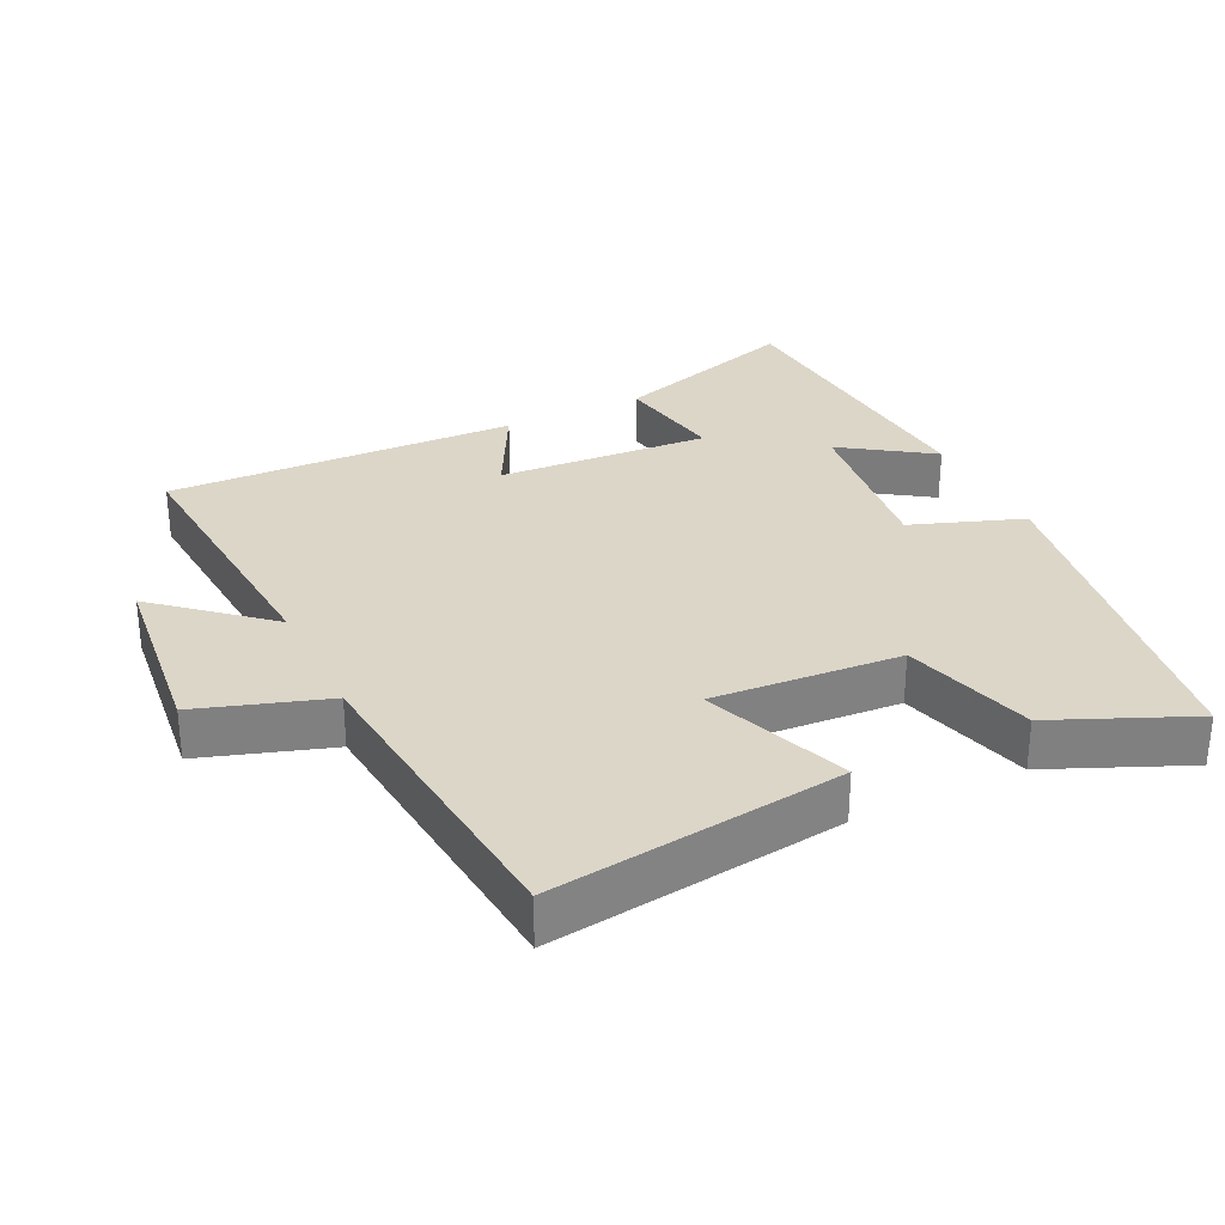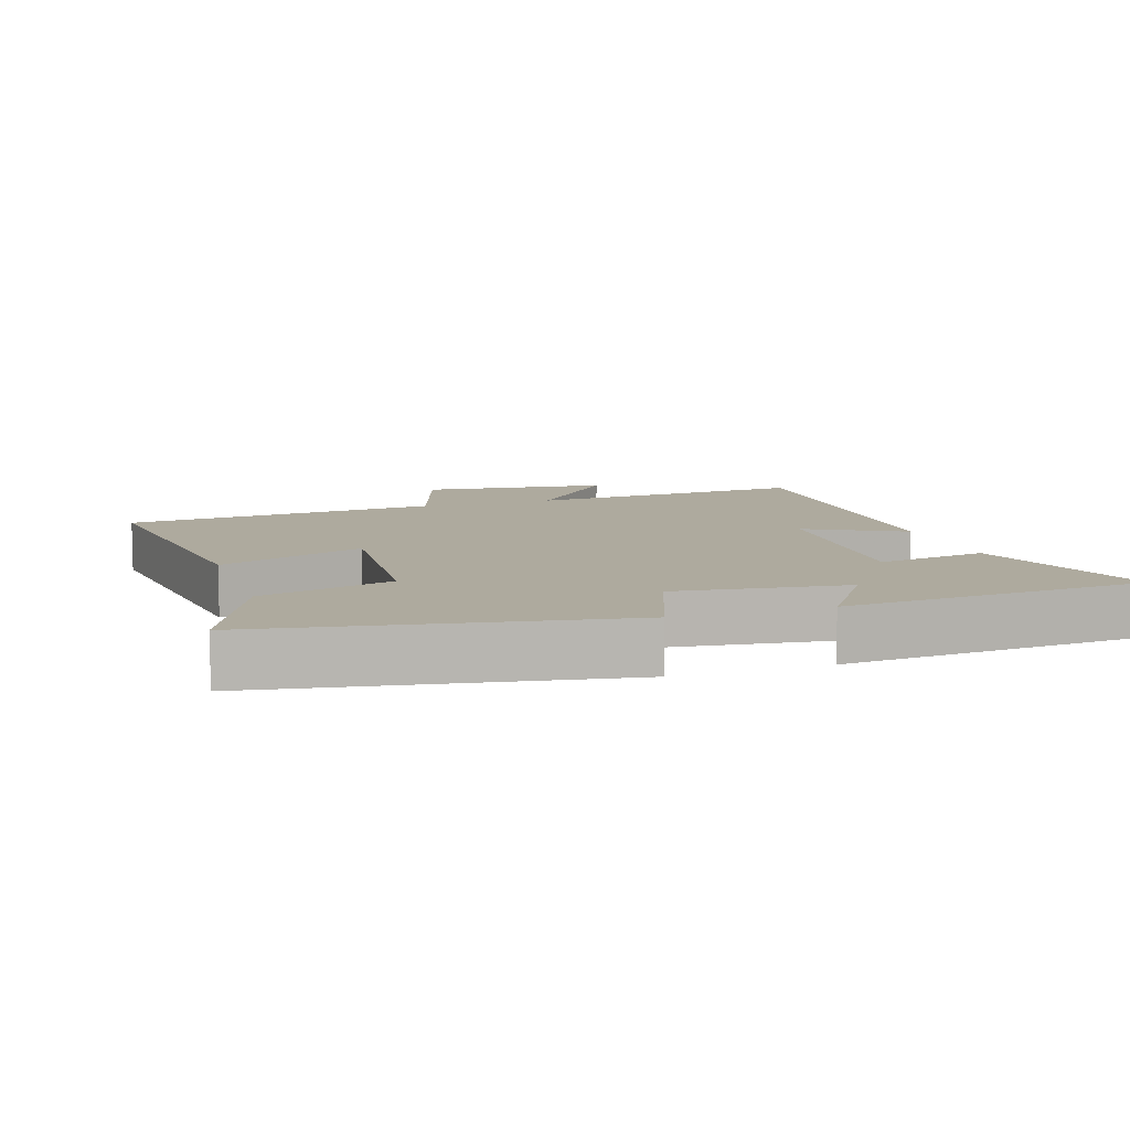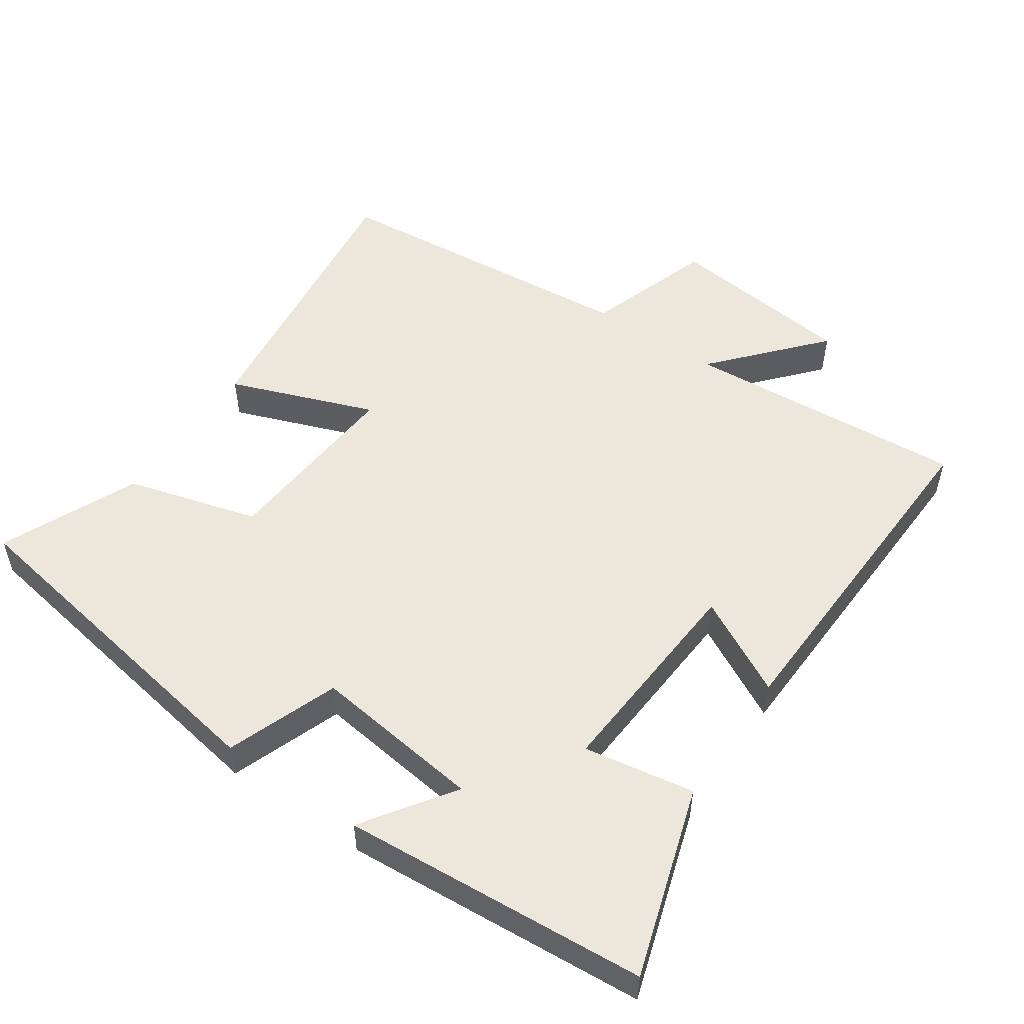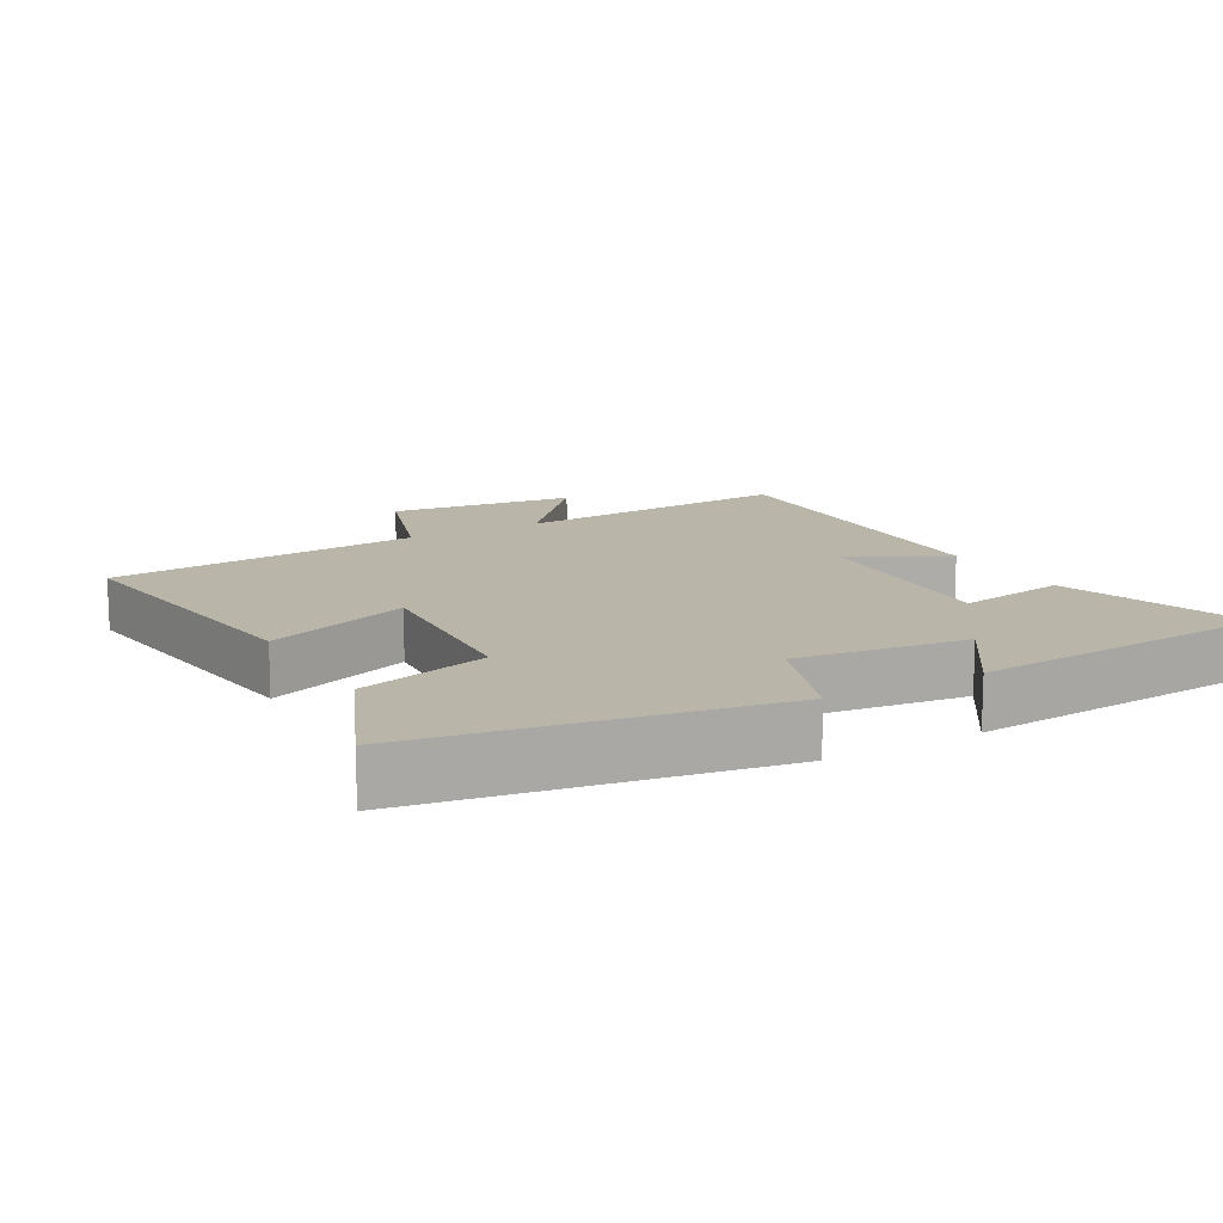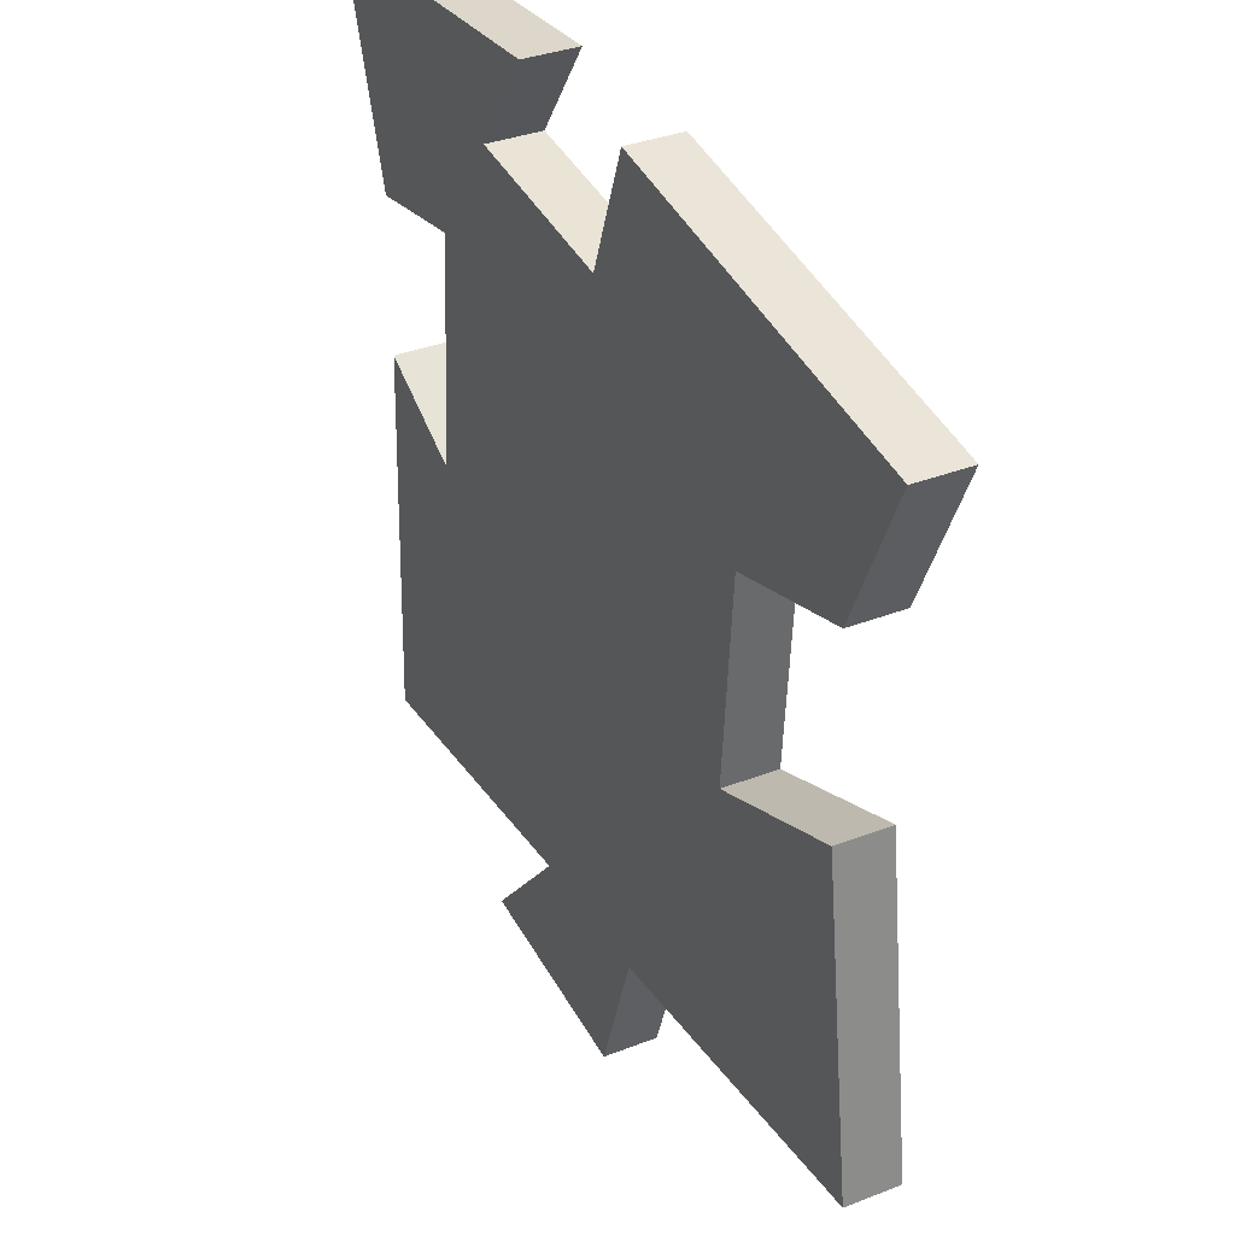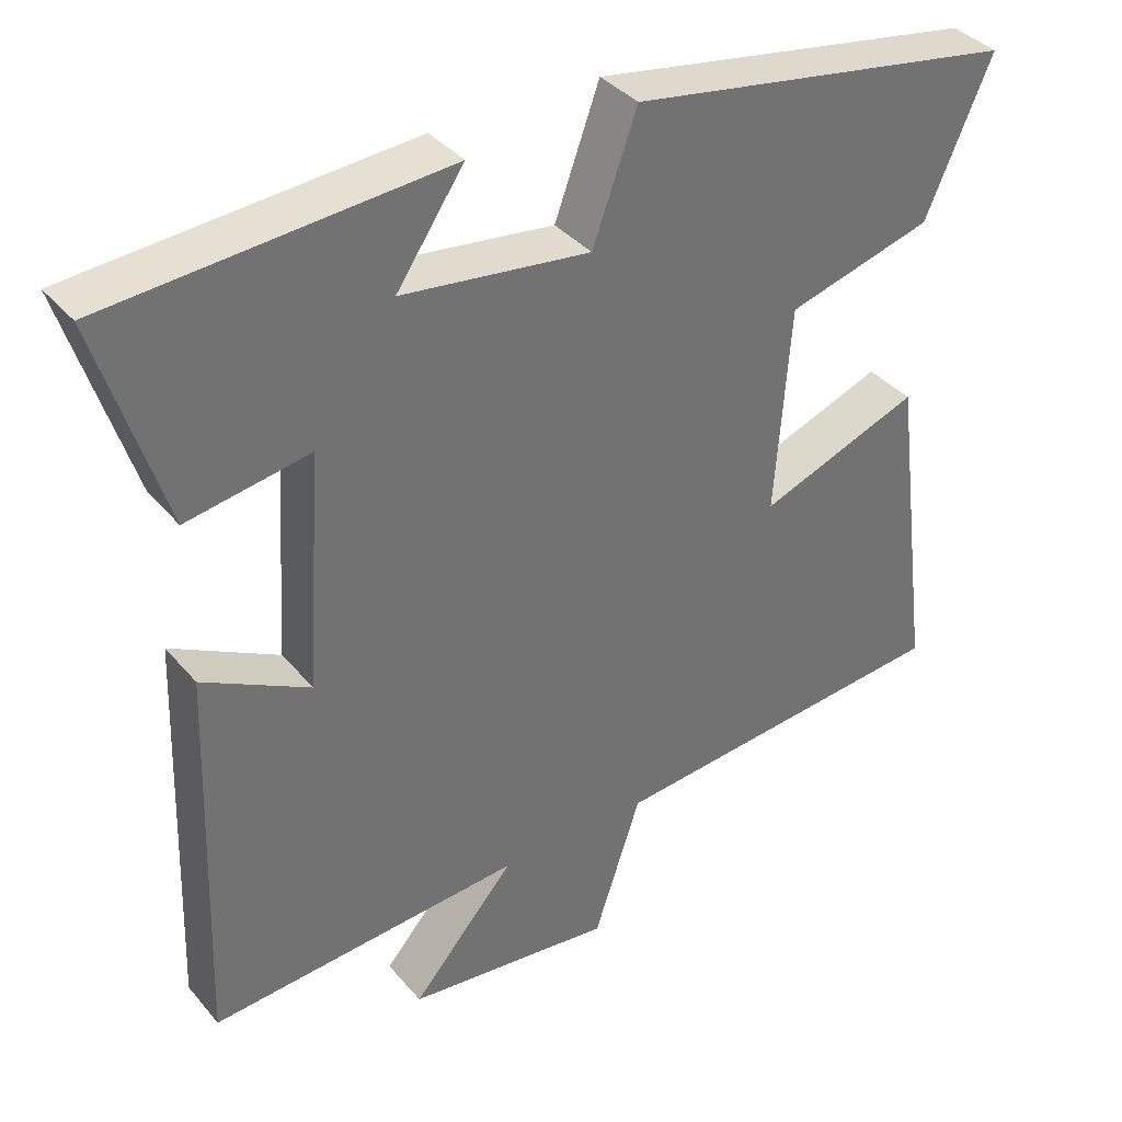
<metadata>
{"format":"obj","ext":"obj","renderer":"f3d","projection":"perspective","resolution":1024,"background":"white","views":[{"elev":30.2,"azim":-116.1,"up":"+Y"},{"elev":9.3,"azim":-18.3,"up":"+Y"},{"elev":52.3,"azim":34.4,"up":"+Y"},{"elev":13.4,"azim":-29.7,"up":"+Y"},{"elev":34.8,"azim":-117.5,"up":"+Z"},{"elev":37.1,"azim":145.0,"up":"+Z"}]}
</metadata>
<code>
v 0.518 0.07 -0.529
v 0.105 0.07 -0.5
v 0.241 0.07 -0.655
v -0.033 0.07 -0.687
v -0.095 0.07 -0.5
v -0.555 0.07 -0.459
v -0.5 0.07 -0.034
v -0.288 0.07 -0.113
v -0.308 0.07 0.161
v -0.5 0.07 0.214
v -0.587 0.07 0.413
v -0.075 0.07 0.5
v -0.016 0.07 0.338
v 0.232 0.07 0.37
v 0.143 0.07 0.5
v 0.587 0.07 0.468
v 0.5 0.07 0.191
v 0.339 0.07 0.218
v 0.359 0.07 -0.092
v 0.5 0.07 -0.017
v 0.518 0 -0.529
v 0.105 0 -0.5
v 0.241 0 -0.655
v -0.033 0 -0.687
v -0.095 0 -0.5
v -0.555 0 -0.459
v -0.5 0 -0.034
v -0.288 0 -0.113
v -0.308 0 0.161
v -0.5 0 0.214
v -0.587 0 0.413
v -0.075 0 0.5
v -0.016 0 0.338
v 0.232 0 0.37
v 0.143 0 0.5
v 0.587 0 0.468
v 0.5 0 0.191
v 0.339 0 0.218
v 0.359 0 -0.092
v 0.5 0 -0.017
f 19 20 1 2
f 18 19 2
f 15 16 17 18
f 14 15 18
f 13 14 18 2
f 12 13 2
f 9 10 11 12
f 8 9 12 2
f 5 6 7 8
f 5 8 2 3
f 3 4 5
f 22 21 40 39
f 22 39 38
f 38 37 36 35
f 38 35 34
f 22 38 34 33
f 22 33 32
f 32 31 30 29
f 22 32 29 28
f 28 27 26 25
f 23 22 28 25
f 25 24 23
f 1 21 22 2
f 2 22 23 3
f 3 23 24 4
f 4 24 25 5
f 5 25 26 6
f 6 26 27 7
f 7 27 28 8
f 8 28 29 9
f 9 29 30 10
f 10 30 31 11
f 11 31 32 12
f 12 32 33 13
f 13 33 34 14
f 14 34 35 15
f 15 35 36 16
f 16 36 37 17
f 17 37 38 18
f 18 38 39 19
f 19 39 40 20
f 20 40 21 1

</code>
